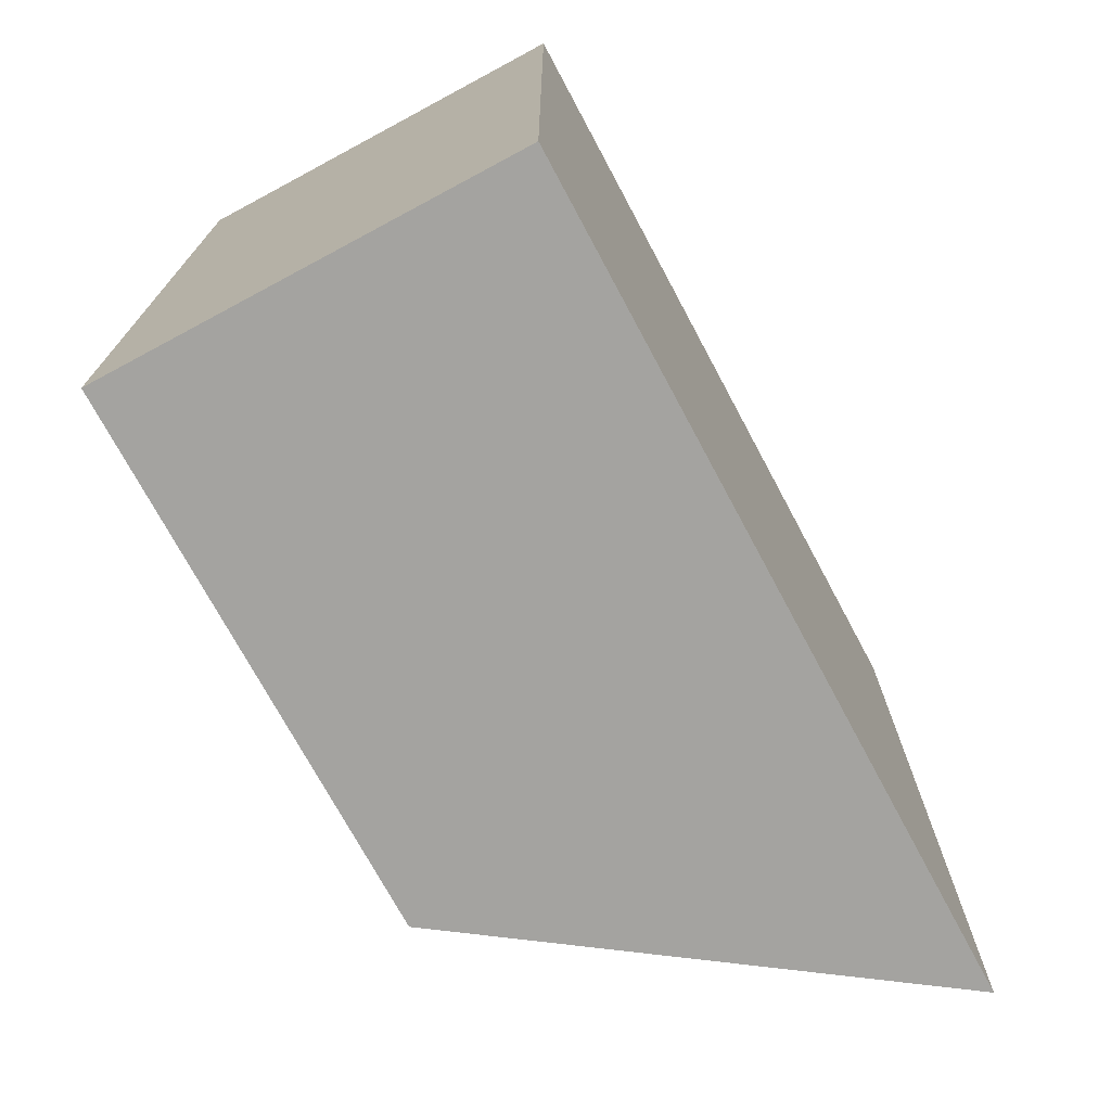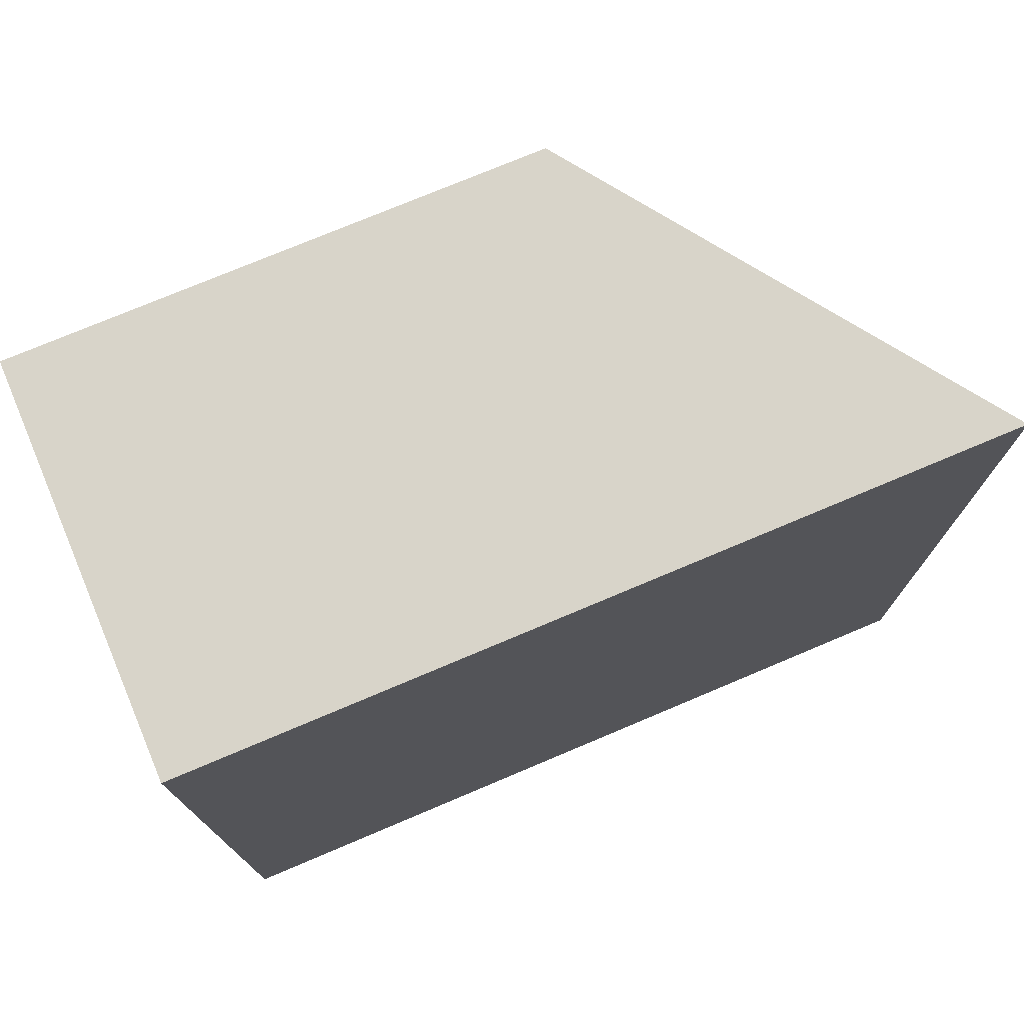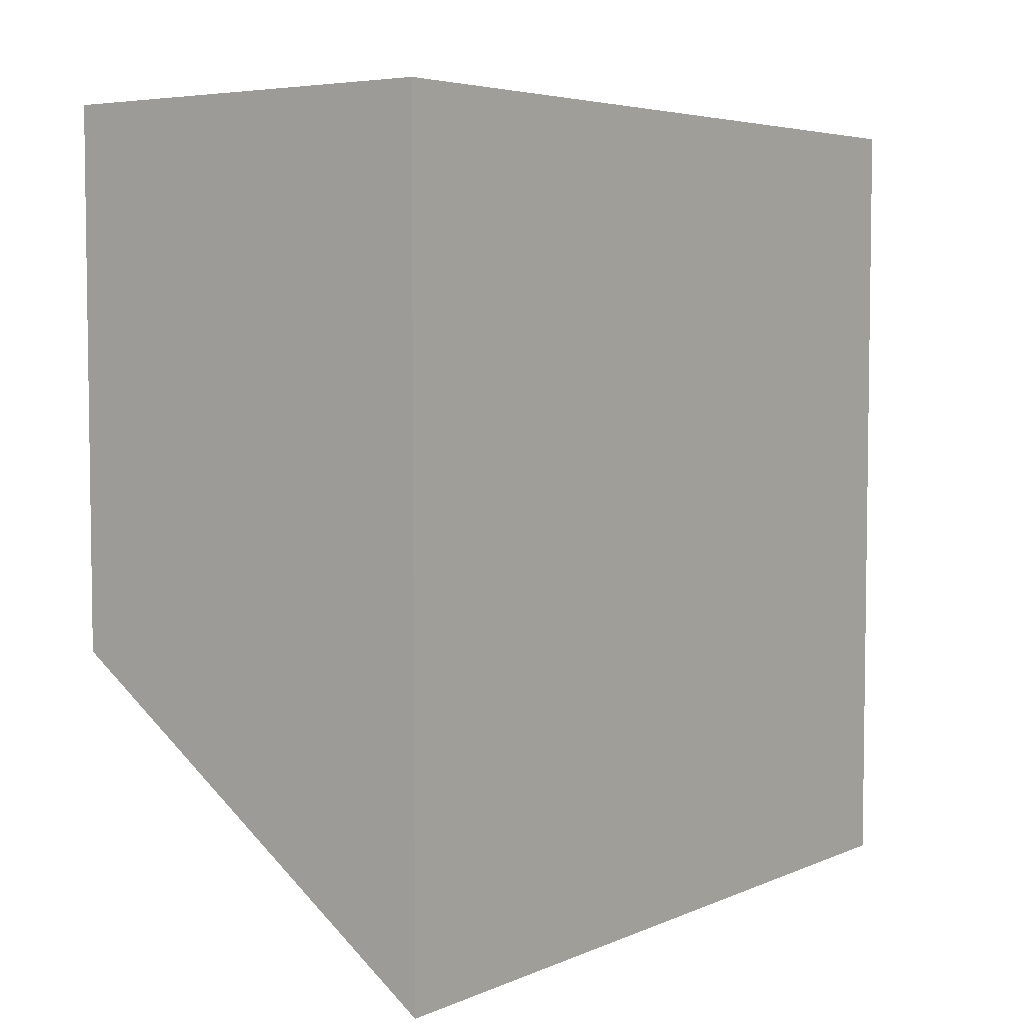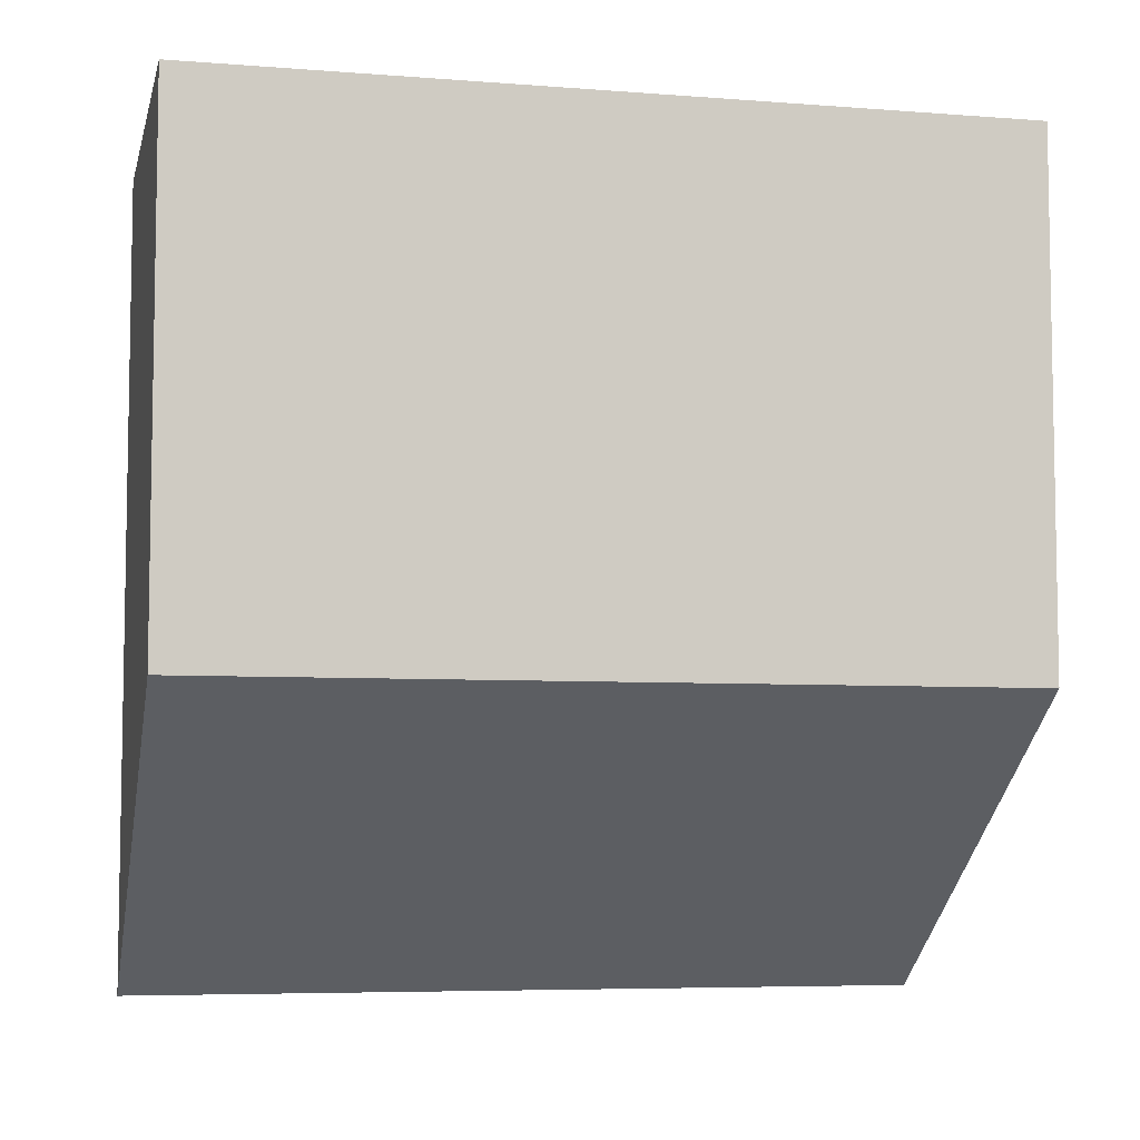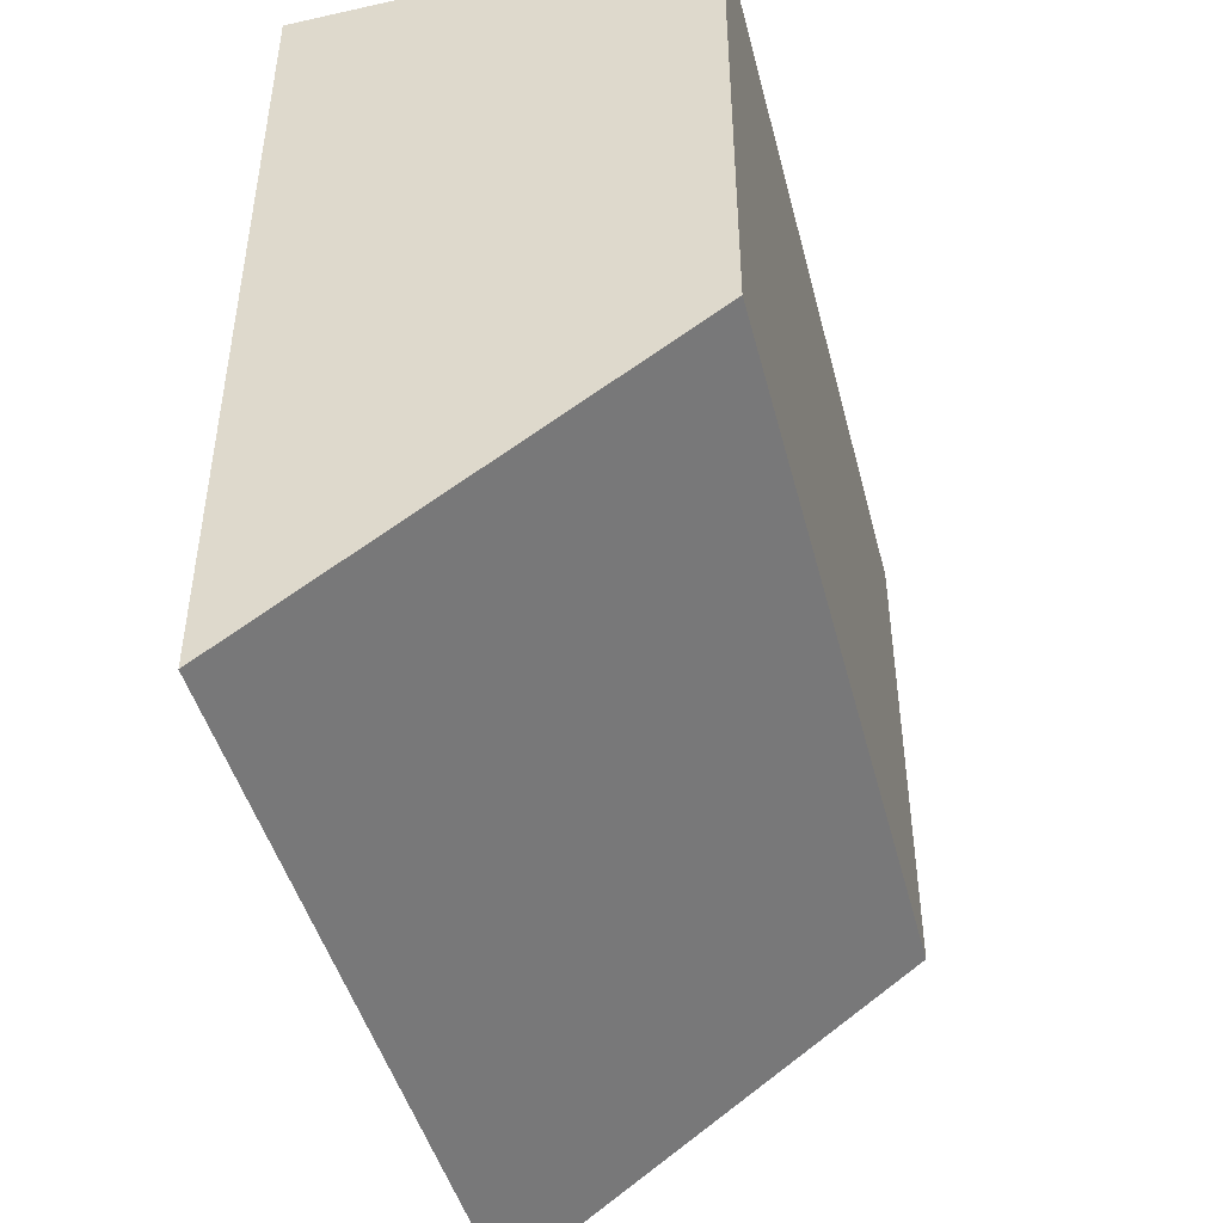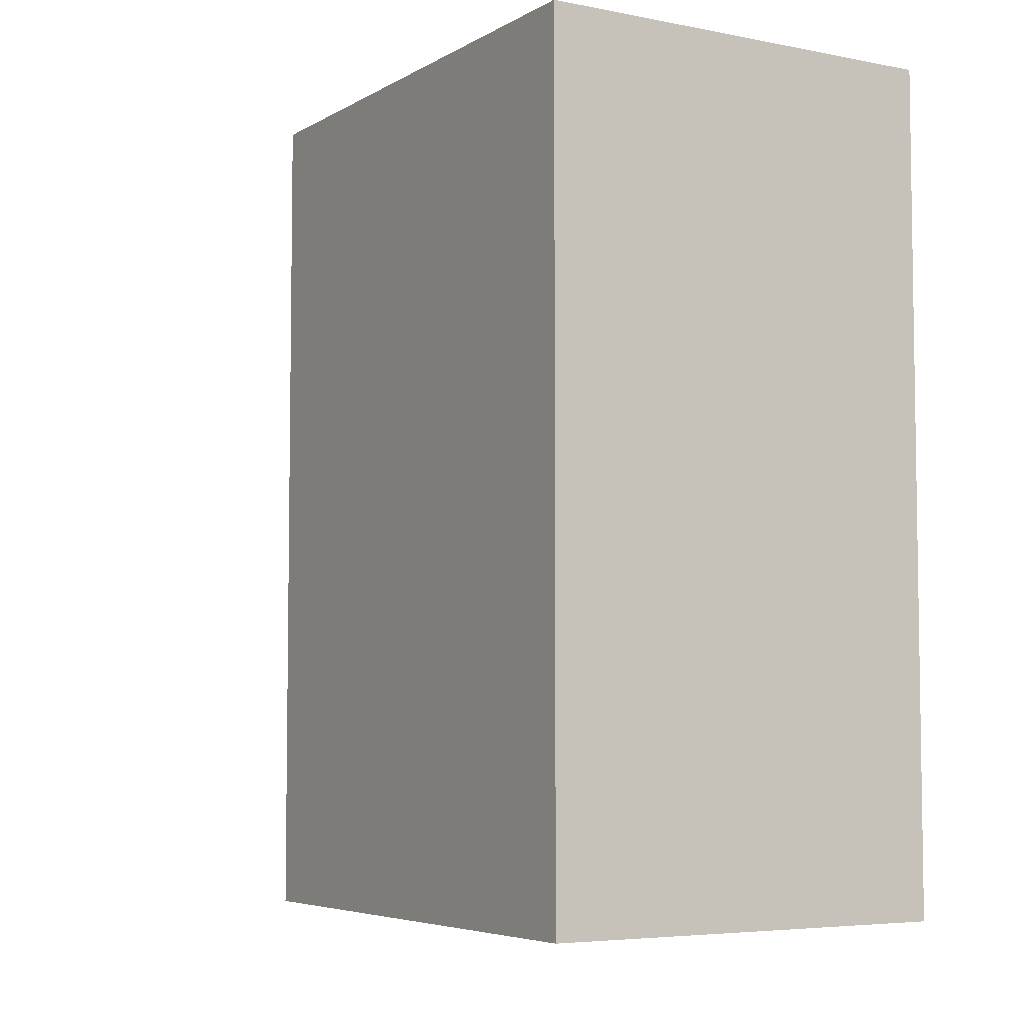
<metadata>
{"format":"obj","ext":"obj","renderer":"f3d","projection":"perspective","resolution":1024,"background":"white","views":[{"elev":-72.9,"azim":28.2,"up":"+Y"},{"elev":75.0,"azim":67.1,"up":"+Y"},{"elev":4.9,"azim":37.3,"up":"+Z"},{"elev":-6.2,"azim":-103.0,"up":"+Z"},{"elev":-45.5,"azim":-165.7,"up":"+Z"},{"elev":-5.4,"azim":-31.2,"up":"+Y"}]}
</metadata>
<code>
o Cube
v 0.5 -0.5 -0.5
v 0.5 -0.5 0.5
v -0 -0.5 0.5
v 0 -0.5 -0.1464
v 0.5 -0.5 -0.5
v 0.5 0.2247 -0.5
v 0.5 0.2247 -0.5
v 0.5 0.5 -0.5
v 0.5 0.5 -0.5
v 0.5 0.5 0.5
v -0 0.5 0.5
v 0 0.5 -0.1464
f 7 8 9 6
f 5 7 6 1
f 11 10 9 8 12
f 5 1 2 3 4
f 4 12 8 7 5
f 2 10 11 3
f 3 11 12 4
f 1 6 9 10 2

</code>
